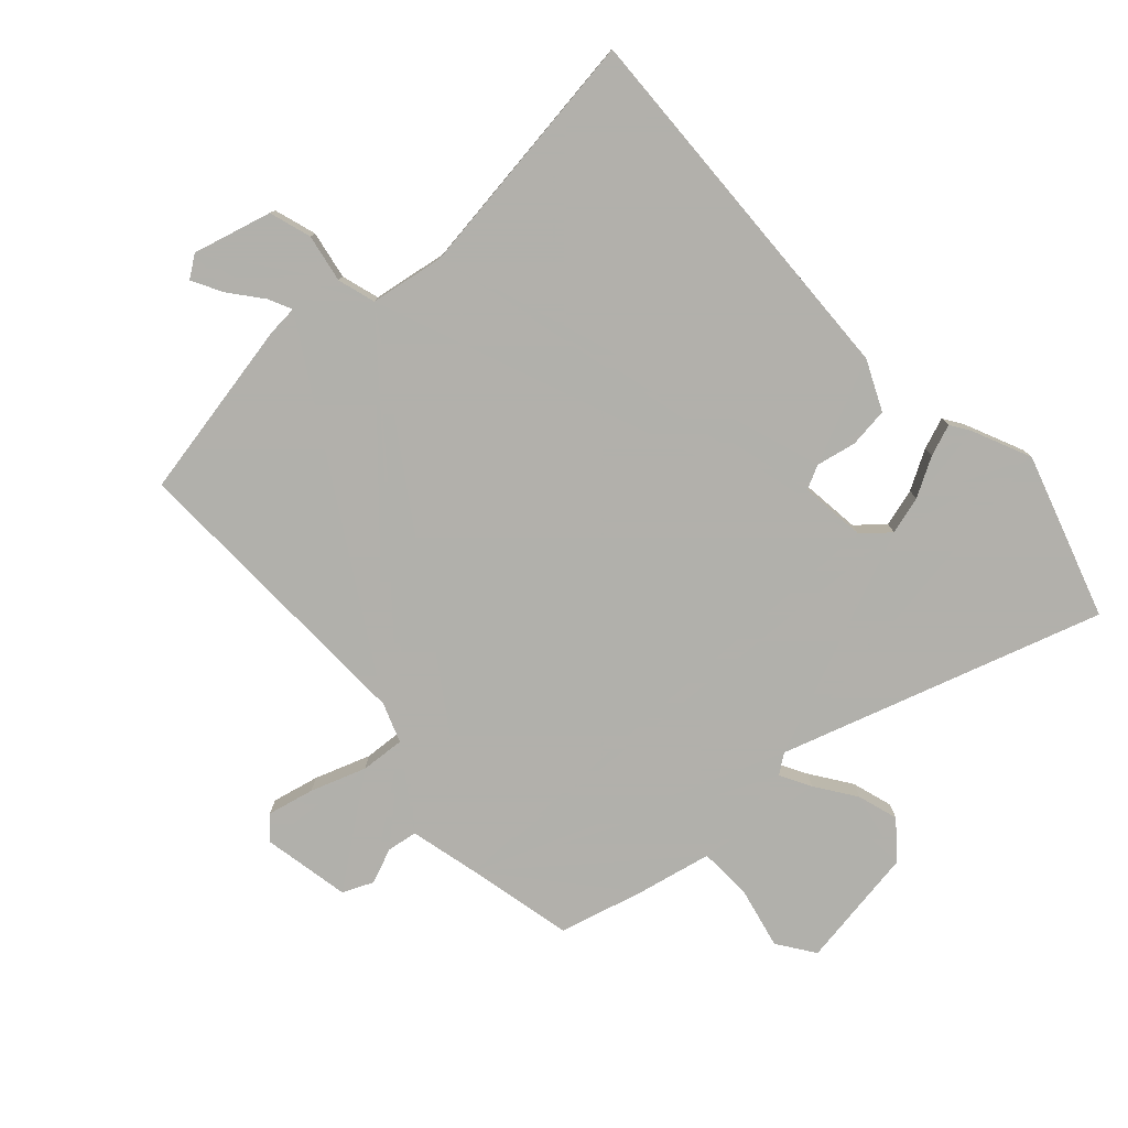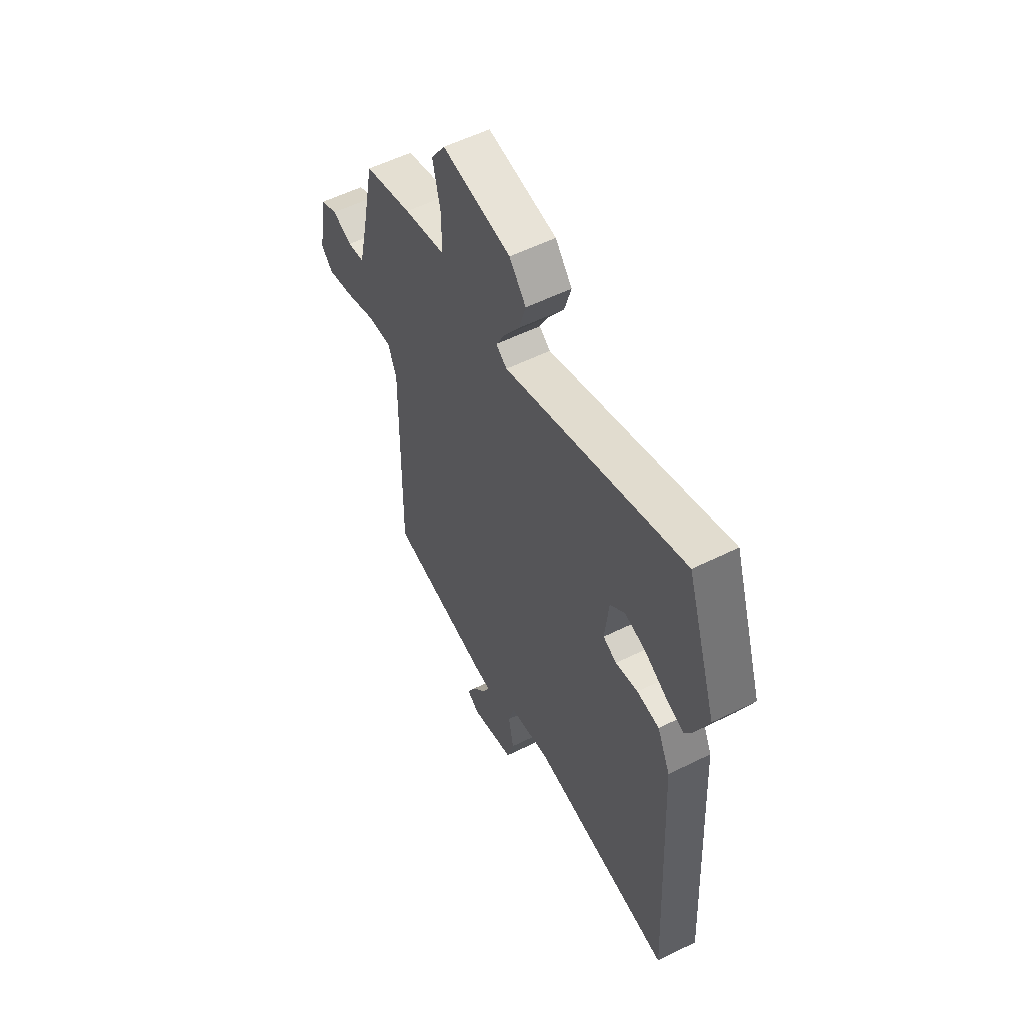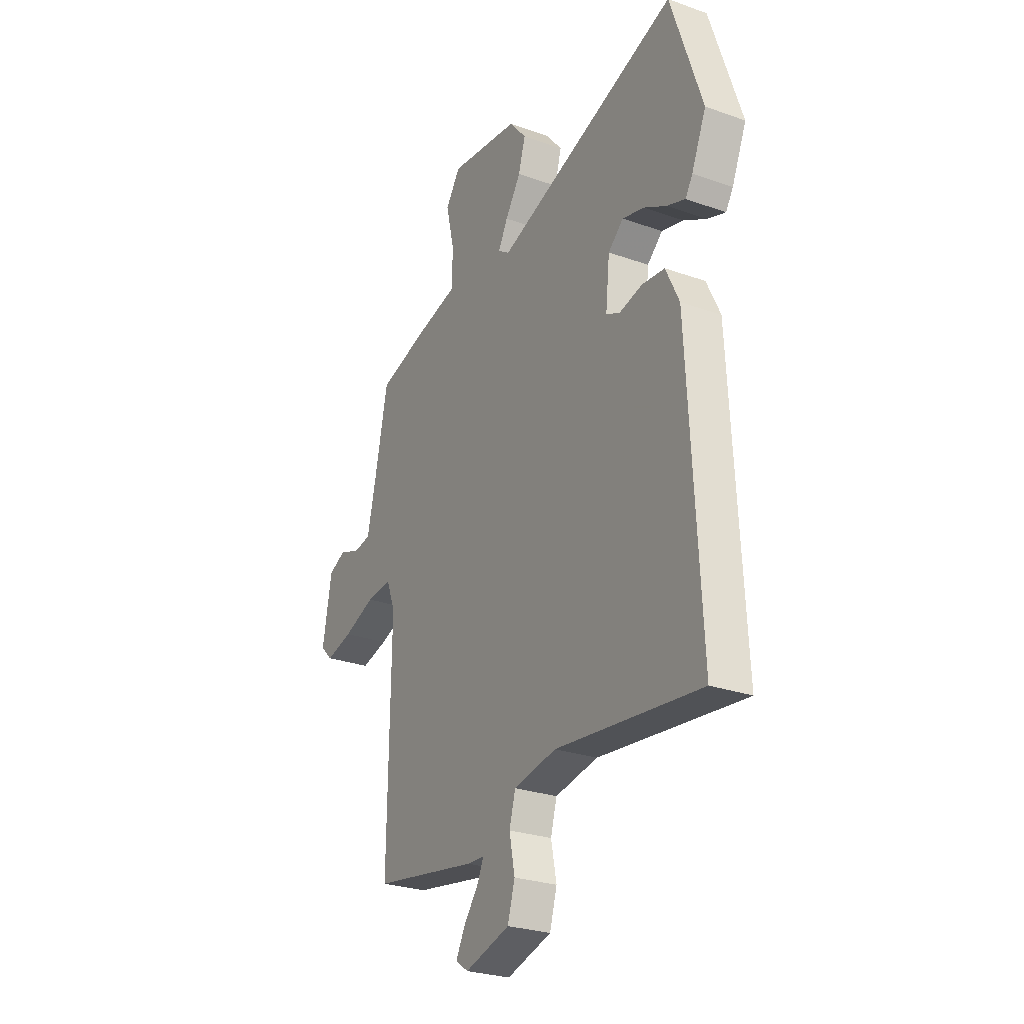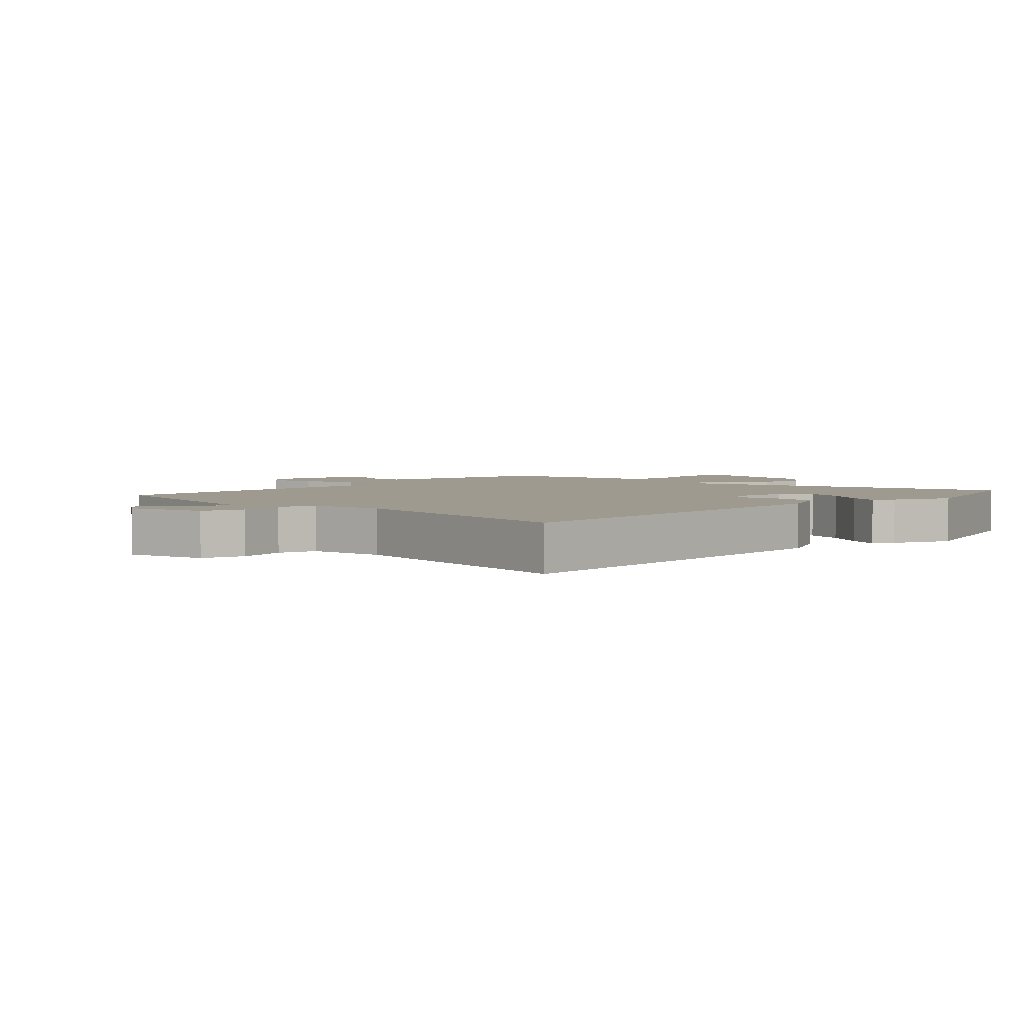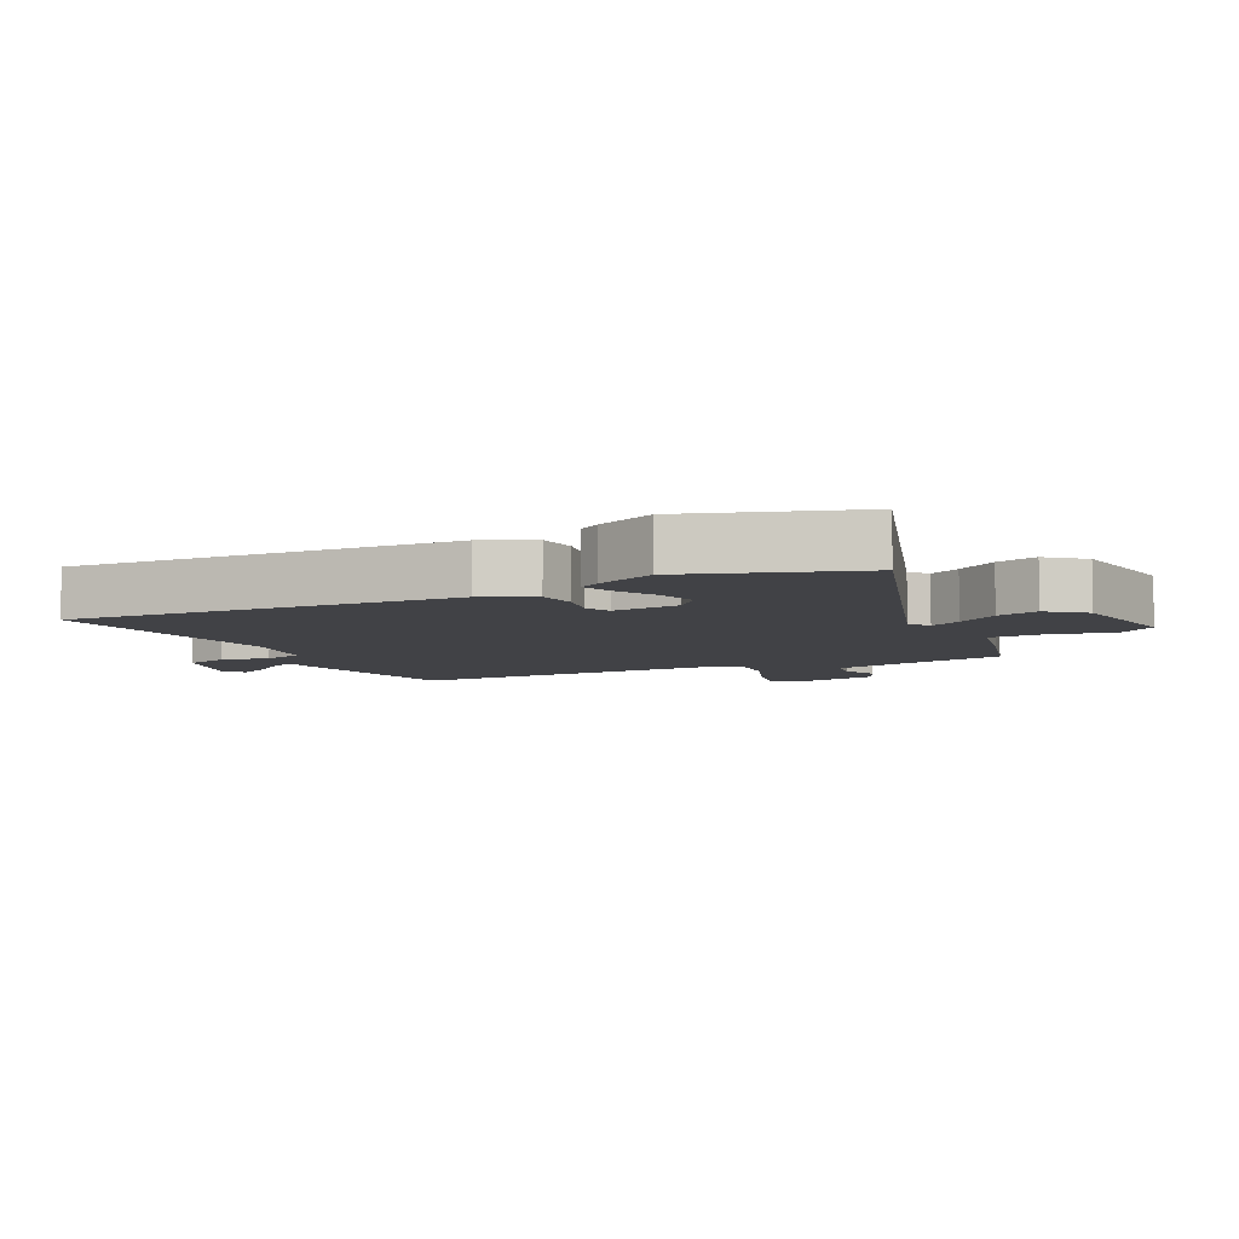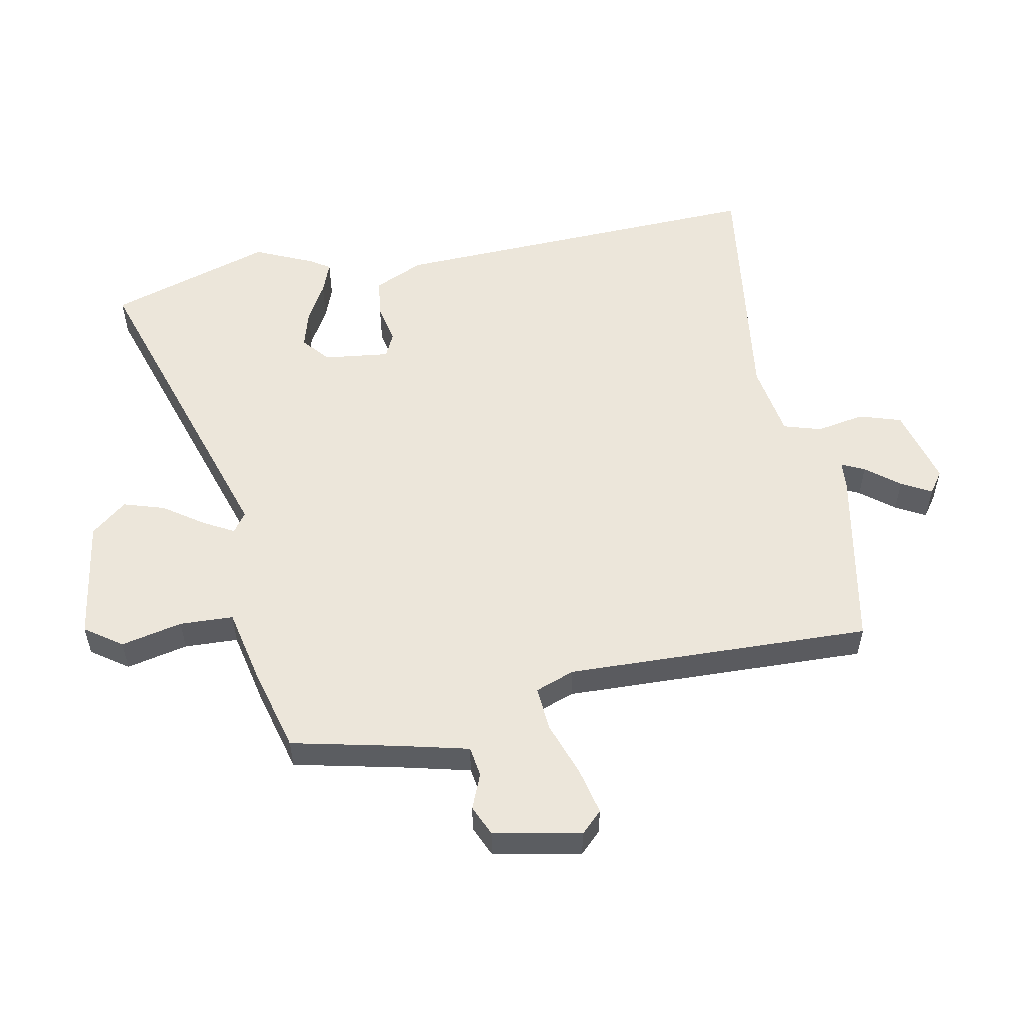
<metadata>
{"format":"obj","ext":"obj","renderer":"f3d","projection":"perspective","resolution":1024,"background":"white","views":[{"elev":-78.5,"azim":-136.8,"up":"+Y"},{"elev":55.8,"azim":-117.5,"up":"+Z"},{"elev":-27.0,"azim":-118.9,"up":"+Z"},{"elev":3.6,"azim":-134.8,"up":"+Y"},{"elev":-6.7,"azim":-63.5,"up":"+Y"},{"elev":54.5,"azim":79.9,"up":"+Y"}]}
</metadata>
<code>
v -0.486 0.07 -0.502
v -0.454 0.07 0.099
v -0.417 0.07 0.177
v -0.354 0.07 0.184
v -0.291 0.07 0.17
v -0.253 0.07 0.188
v -0.264 0.07 0.292
v -0.306 0.07 0.329
v -0.366 0.07 0.313
v -0.428 0.07 0.279
v -0.478 0.07 0.261
v -0.498 0.07 0.293
v -0.538 0.07 0.386
v -0.452 0.07 0.644
v 0.054 0.07 0.474
v 0.085 0.07 0.496
v 0.059 0.07 0.545
v 0.016 0.07 0.609
v -0.003 0.07 0.674
v 0.044 0.07 0.73
v 0.238 0.07 0.757
v 0.278 0.07 0.698
v 0.255 0.07 0.601
v 0.257 0.07 0.516
v 0.374 0.07 0.489
v 0.509 0.07 0.451
v 0.544 0.07 0.282
v 0.569 0.07 0.172
v 0.617 0.07 0.164
v 0.673 0.07 0.186
v 0.721 0.07 0.164
v 0.746 0.07 0.025
v 0.713 0.07 -0.008
v 0.639 0.07 0.01
v 0.552 0.07 0.042
v 0.482 0.07 0.048
v 0.458 0.07 -0.014
v 0.465 0.07 -0.497
v 0.177 0.07 -0.548
v 0.129 0.07 -0.551
v 0.146 0.07 -0.588
v 0.187 0.07 -0.641
v 0.212 0.07 -0.689
v 0.177 0.07 -0.713
v 0.053 0.07 -0.678
v 0.033 0.07 -0.611
v 0.048 0.07 -0.535
v 0.031 0.07 -0.475
v -0.087 0.07 -0.454
v -0.486 0 -0.502
v -0.454 0 0.099
v -0.417 0 0.177
v -0.354 0 0.184
v -0.291 0 0.17
v -0.253 0 0.188
v -0.264 0 0.292
v -0.306 0 0.329
v -0.366 0 0.313
v -0.428 0 0.279
v -0.478 0 0.261
v -0.498 0 0.293
v -0.538 0 0.386
v -0.452 0 0.644
v 0.054 0 0.474
v 0.085 0 0.496
v 0.059 0 0.545
v 0.016 0 0.609
v -0.003 0 0.674
v 0.044 0 0.73
v 0.238 0 0.757
v 0.278 0 0.698
v 0.255 0 0.601
v 0.257 0 0.516
v 0.374 0 0.489
v 0.509 0 0.451
v 0.544 0 0.282
v 0.569 0 0.172
v 0.617 0 0.164
v 0.673 0 0.186
v 0.721 0 0.164
v 0.746 0 0.025
v 0.713 0 -0.008
v 0.639 0 0.01
v 0.552 0 0.042
v 0.482 0 0.048
v 0.458 0 -0.014
v 0.465 0 -0.497
v 0.177 0 -0.548
v 0.129 0 -0.551
v 0.146 0 -0.588
v 0.187 0 -0.641
v 0.212 0 -0.689
v 0.177 0 -0.713
v 0.053 0 -0.678
v 0.033 0 -0.611
v 0.048 0 -0.535
v 0.031 0 -0.475
v -0.087 0 -0.454
f 44 45 46 47
f 44 47 48
f 41 42 43 44
f 40 41 44 48
f 37 38 39 40
f 36 37 40 48
f 32 33 34 35
f 30 31 32 35
f 29 30 35 36
f 28 29 36
f 27 28 36 48
f 24 25 26 27
f 20 21 22 23
f 20 23 24
f 17 18 19 20
f 16 17 20 24
f 15 16 24 27
f 9 10 11 12
f 8 9 12 13
f 2 3 4 5
f 49 1 2 5
f 49 5 6
f 48 49 6 7
f 27 48 7
f 15 27 7 8
f 8 13 14 15
f 96 95 94 93
f 97 96 93
f 93 92 91 90
f 97 93 90 89
f 89 88 87 86
f 97 89 86 85
f 84 83 82 81
f 84 81 80 79
f 85 84 79 78
f 85 78 77
f 97 85 77 76
f 76 75 74 73
f 72 71 70 69
f 73 72 69
f 69 68 67 66
f 73 69 66 65
f 76 73 65 64
f 61 60 59 58
f 62 61 58 57
f 54 53 52 51
f 54 51 50 98
f 55 54 98
f 56 55 98 97
f 56 97 76
f 57 56 76 64
f 64 63 62 57
f 1 50 51 2
f 2 51 52 3
f 3 52 53 4
f 4 53 54 5
f 5 54 55 6
f 6 55 56 7
f 7 56 57 8
f 8 57 58 9
f 9 58 59 10
f 10 59 60 11
f 11 60 61 12
f 12 61 62 13
f 13 62 63 14
f 14 63 64 15
f 15 64 65 16
f 16 65 66 17
f 17 66 67 18
f 18 67 68 19
f 19 68 69 20
f 20 69 70 21
f 21 70 71 22
f 22 71 72 23
f 23 72 73 24
f 24 73 74 25
f 25 74 75 26
f 26 75 76 27
f 27 76 77 28
f 28 77 78 29
f 29 78 79 30
f 30 79 80 31
f 31 80 81 32
f 32 81 82 33
f 33 82 83 34
f 34 83 84 35
f 35 84 85 36
f 36 85 86 37
f 37 86 87 38
f 38 87 88 39
f 39 88 89 40
f 40 89 90 41
f 41 90 91 42
f 42 91 92 43
f 43 92 93 44
f 44 93 94 45
f 45 94 95 46
f 46 95 96 47
f 47 96 97 48
f 48 97 98 49
f 49 98 50 1

</code>
